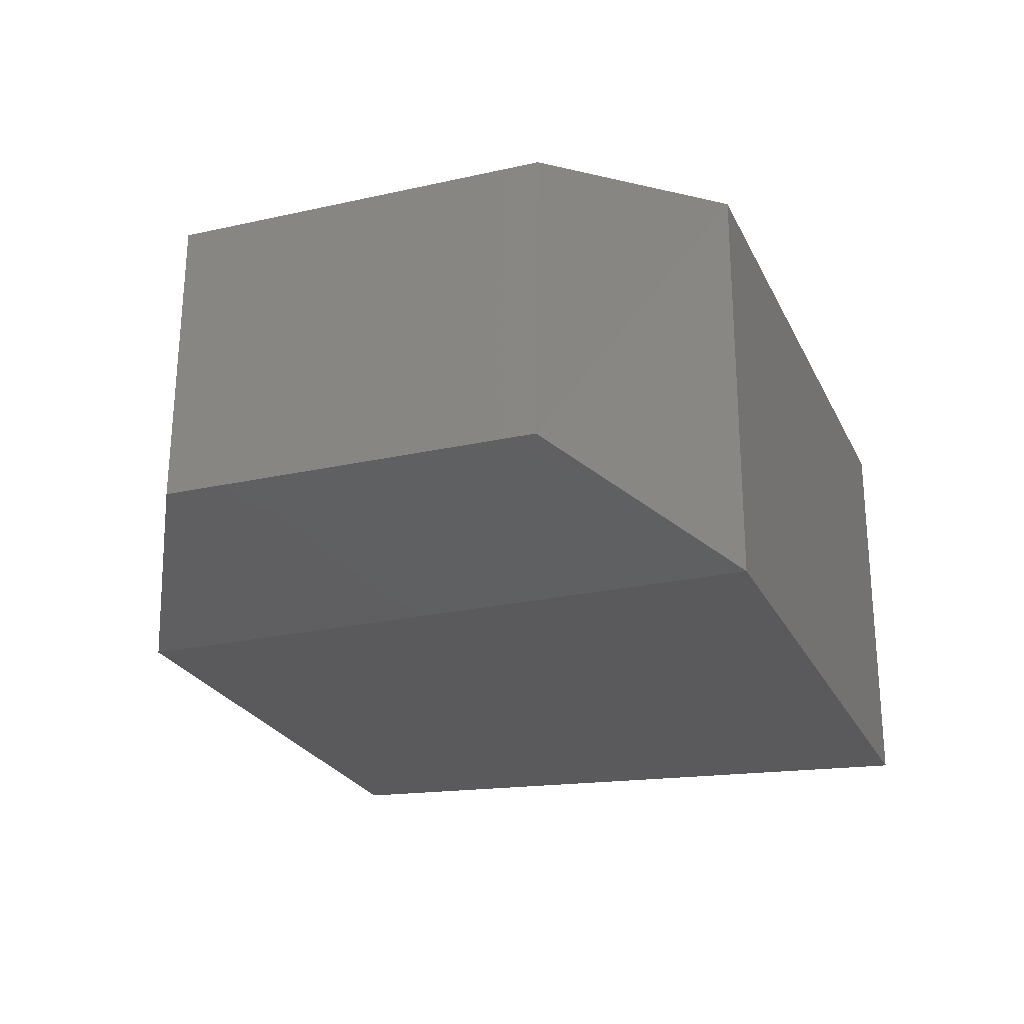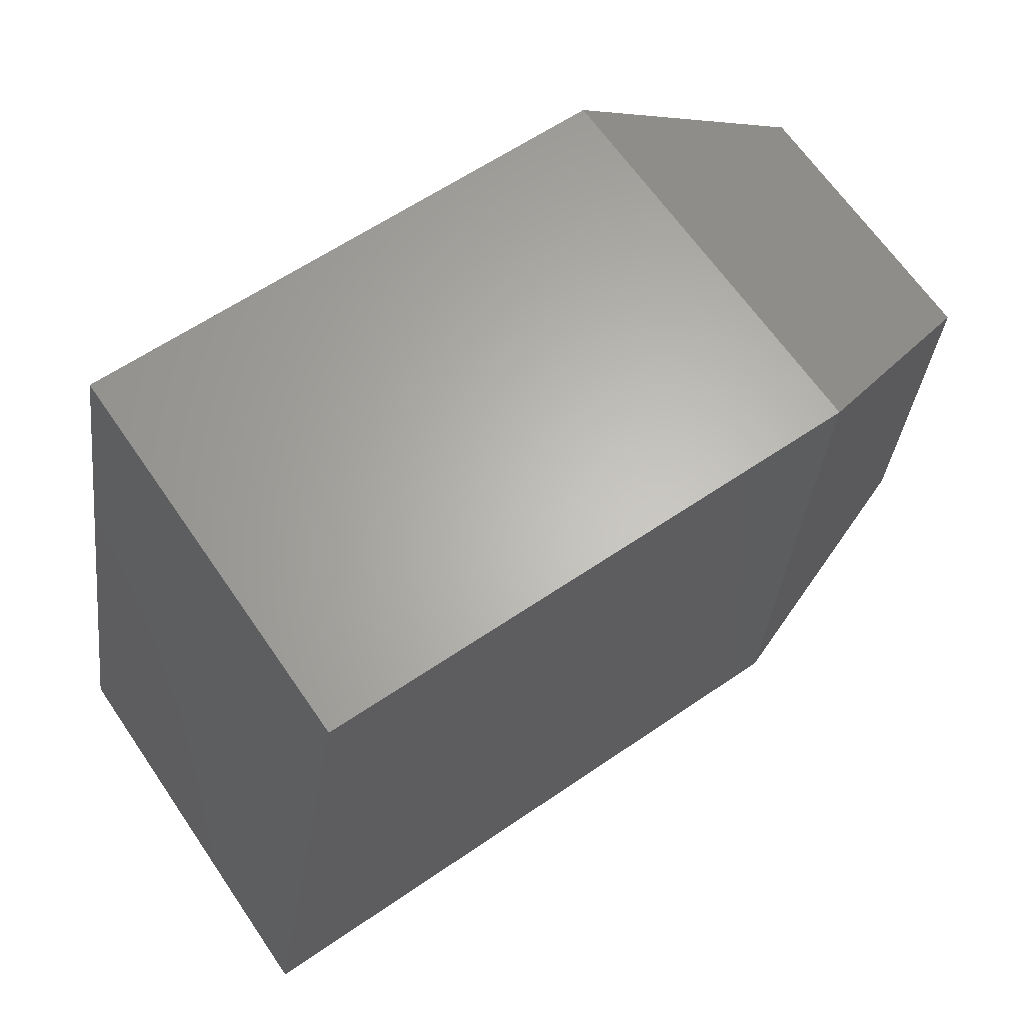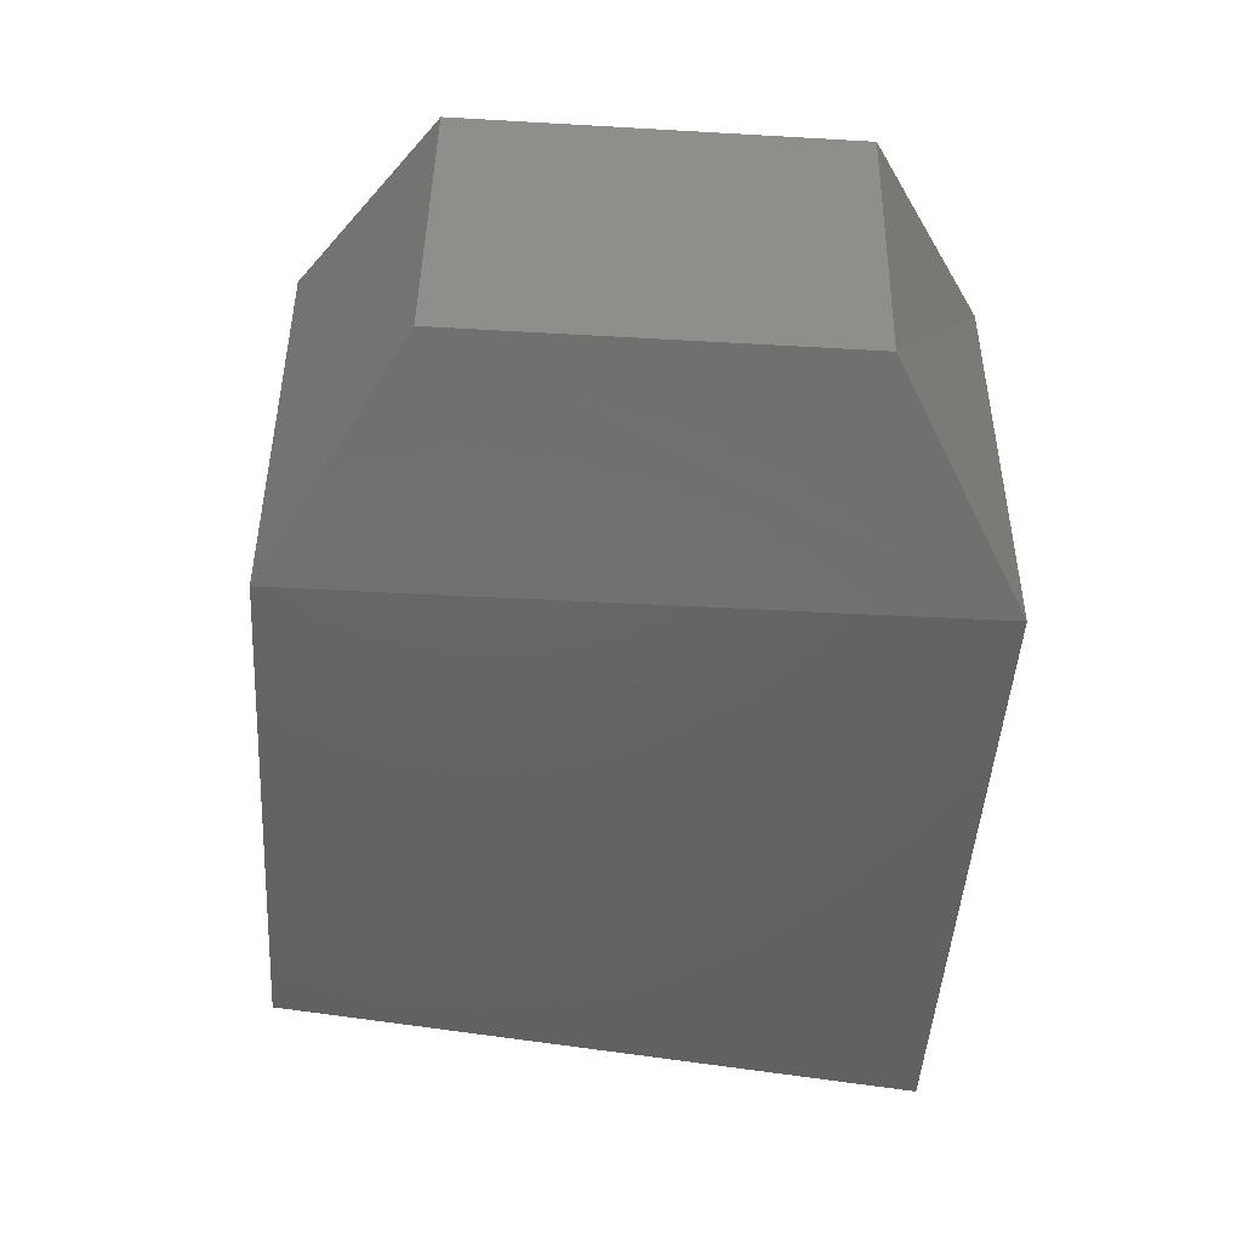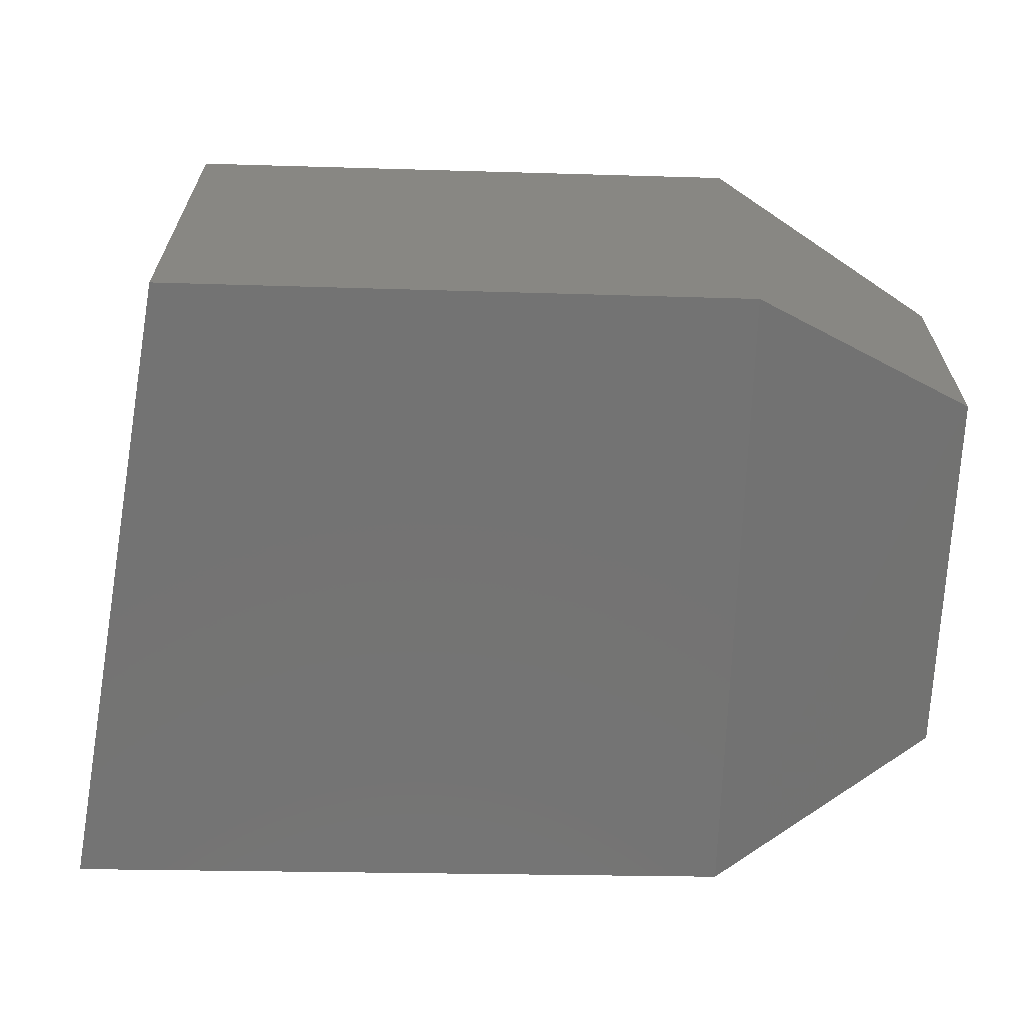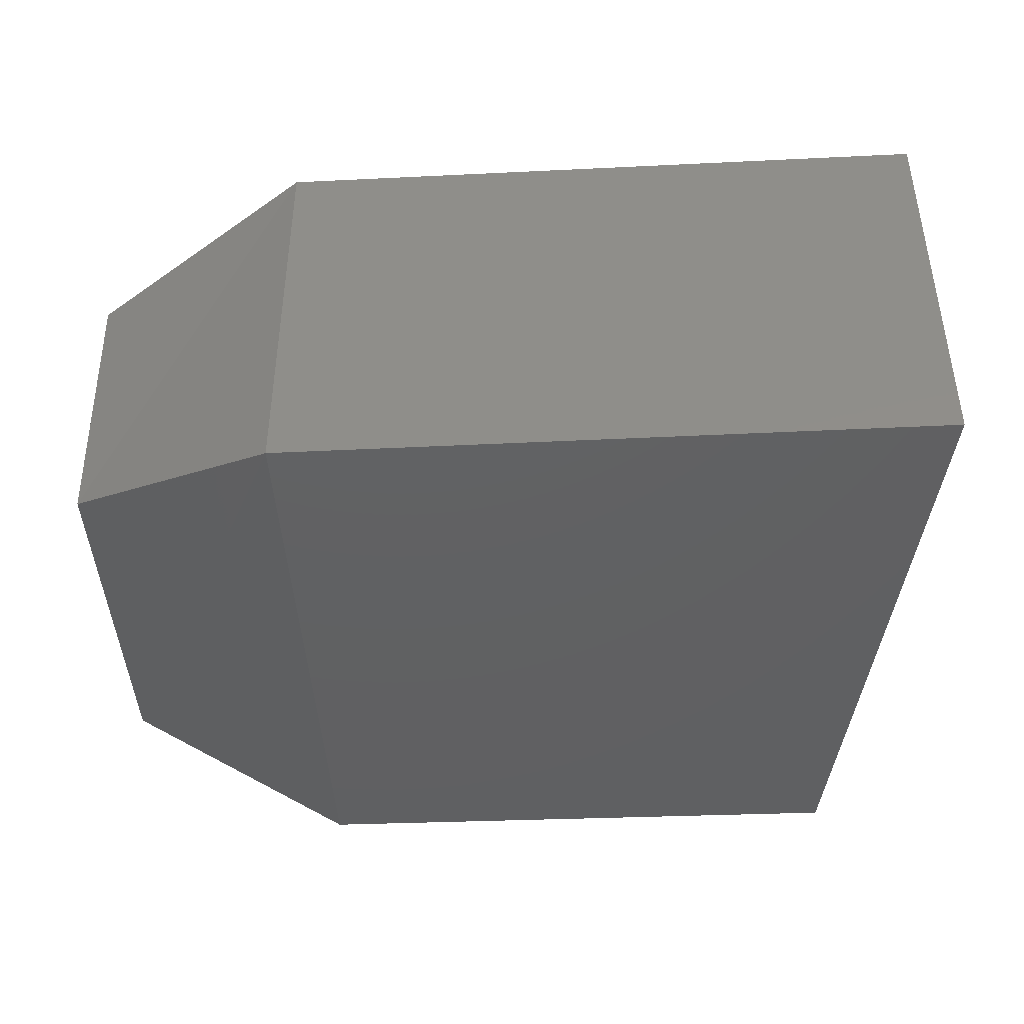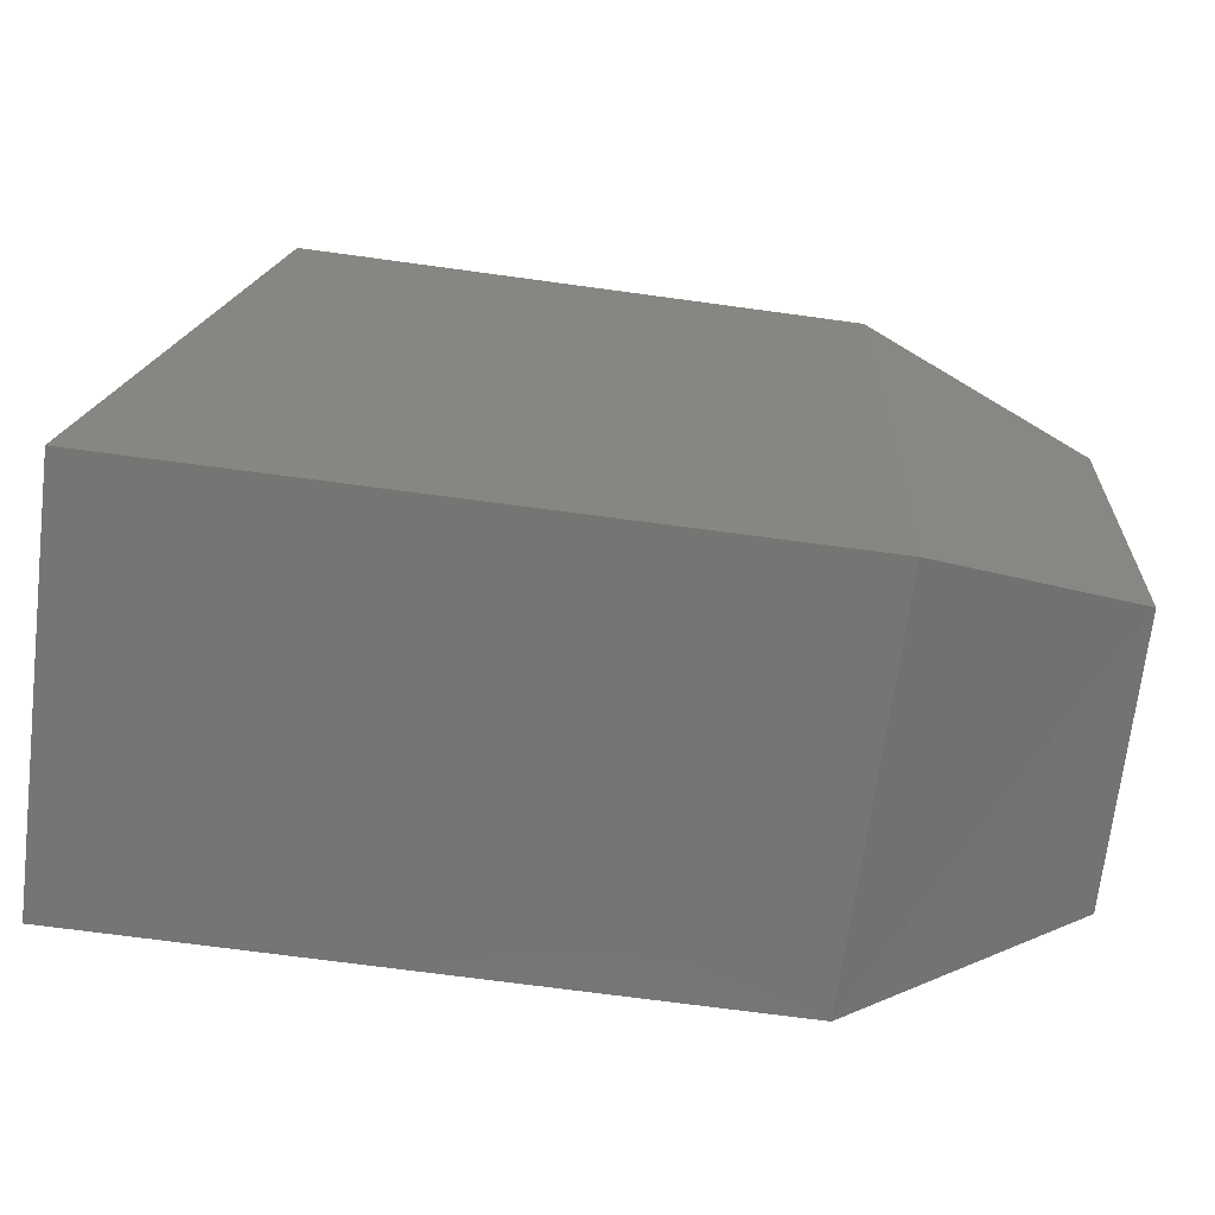
<metadata>
{"format":"stl","ext":"stl","renderer":"f3d","projection":"perspective","resolution":1024,"background":"white","views":[{"elev":-24.4,"azim":-68.1,"up":"+Z"},{"elev":65.3,"azim":145.4,"up":"+Y"},{"elev":-45.8,"azim":-92.1,"up":"+Z"},{"elev":24.4,"azim":179.8,"up":"+Y"},{"elev":-42.4,"azim":4.3,"up":"+Z"},{"elev":-67.4,"azim":172.6,"up":"+Y"}]}
</metadata>
<code>
# stl→obj: 12 verts, 20 faces
v 541.4 140.8 118.8
v 541.4 140.5 118.8
v 541.6 140.9 118.9
v 541.6 140.4 118.9
v 542.1 140.9 118.9
v 542.2 140.4 118.9
v 541.4 140.8 118.6
v 541.4 140.5 118.6
v 541.6 140.9 118.5
v 541.6 140.4 118.5
v 542.2 140.4 118.5
v 542.1 140.9 118.5
f 1 2 3
f 2 3 4
f 3 4 5
f 4 5 6
f 7 1 8
f 1 8 2
f 9 10 7
f 10 7 8
f 2 4 8
f 4 8 10
f 4 6 10
f 6 10 11
f 10 11 9
f 11 9 12
f 7 9 1
f 9 1 3
f 3 9 5
f 9 5 12
f 5 12 6
f 12 6 11

</code>
